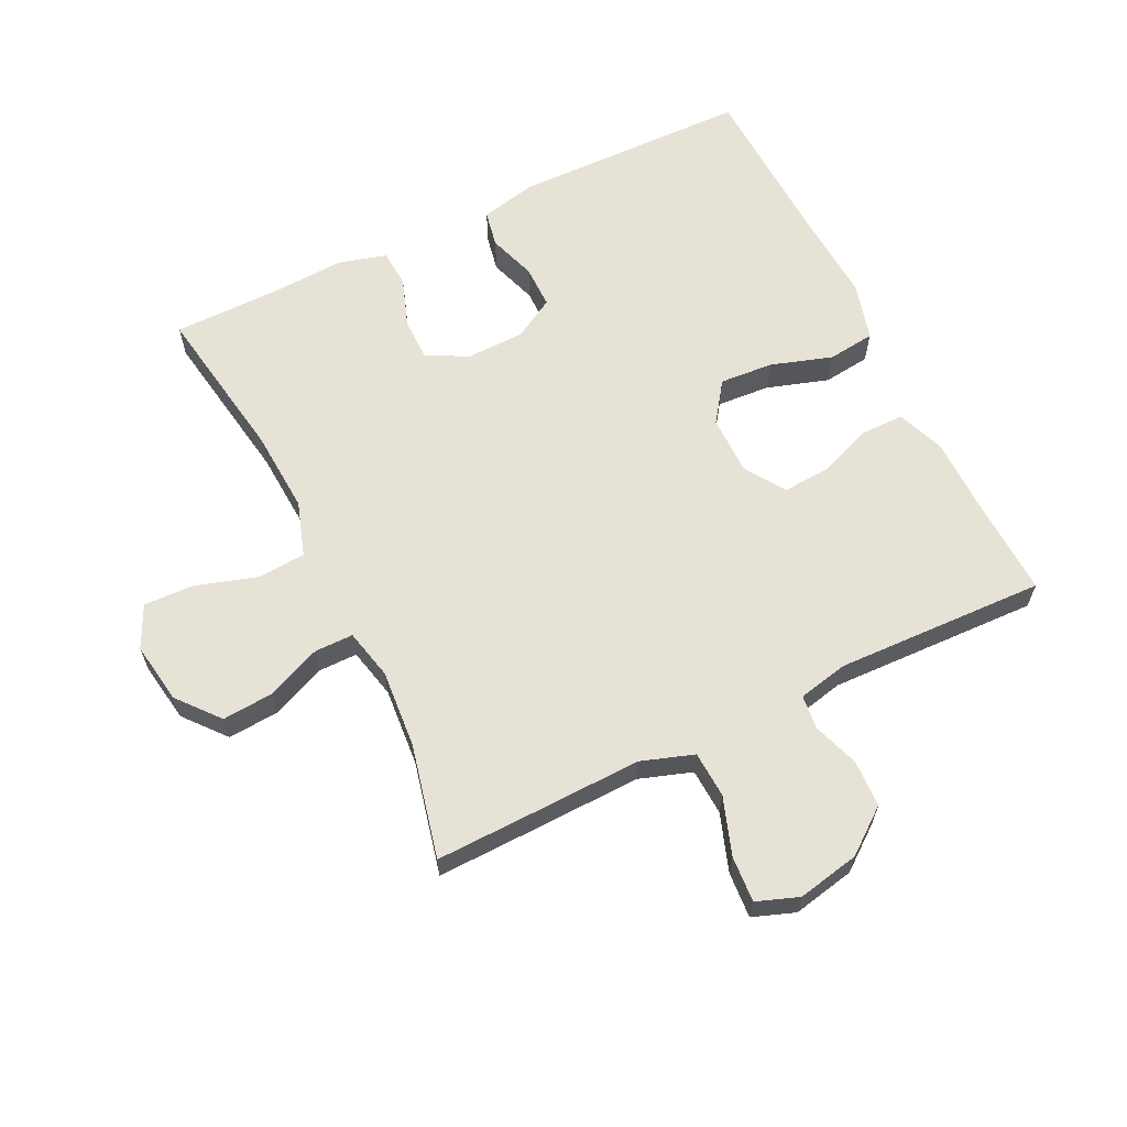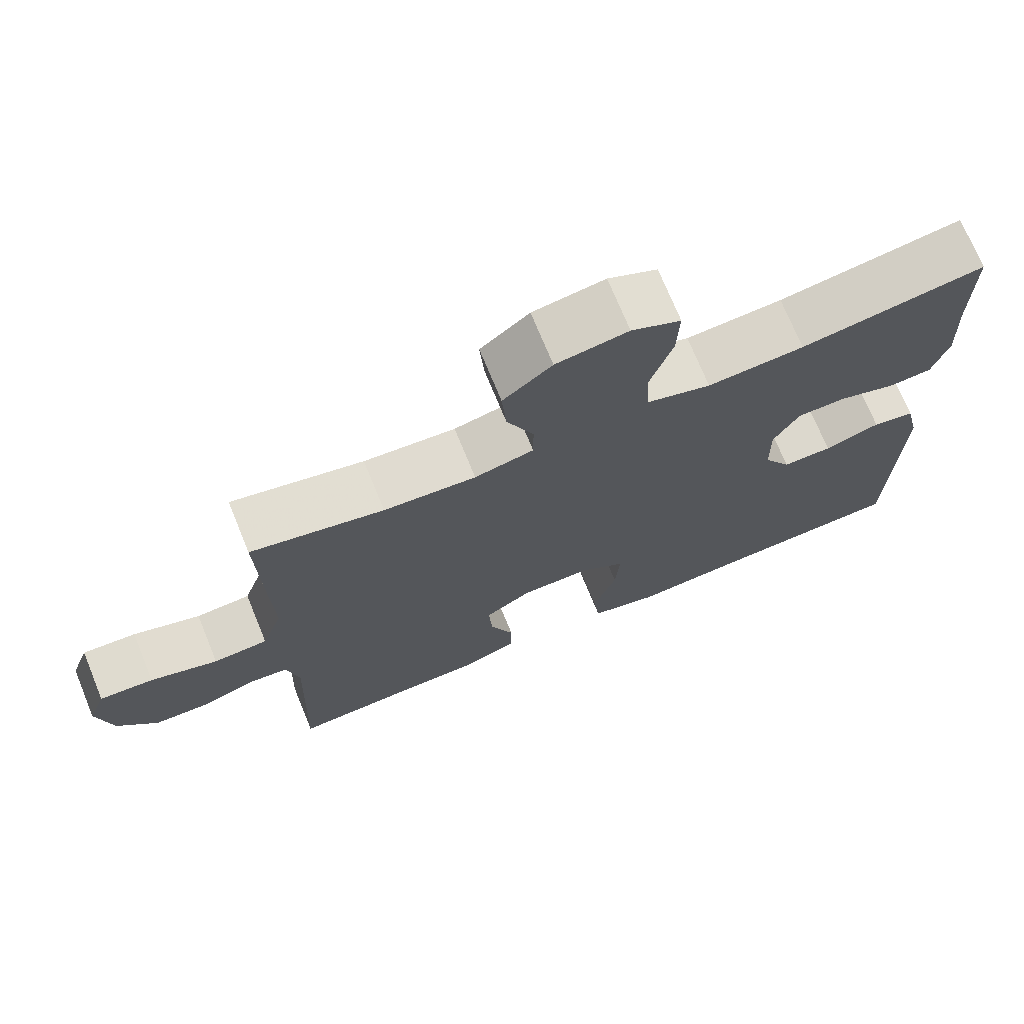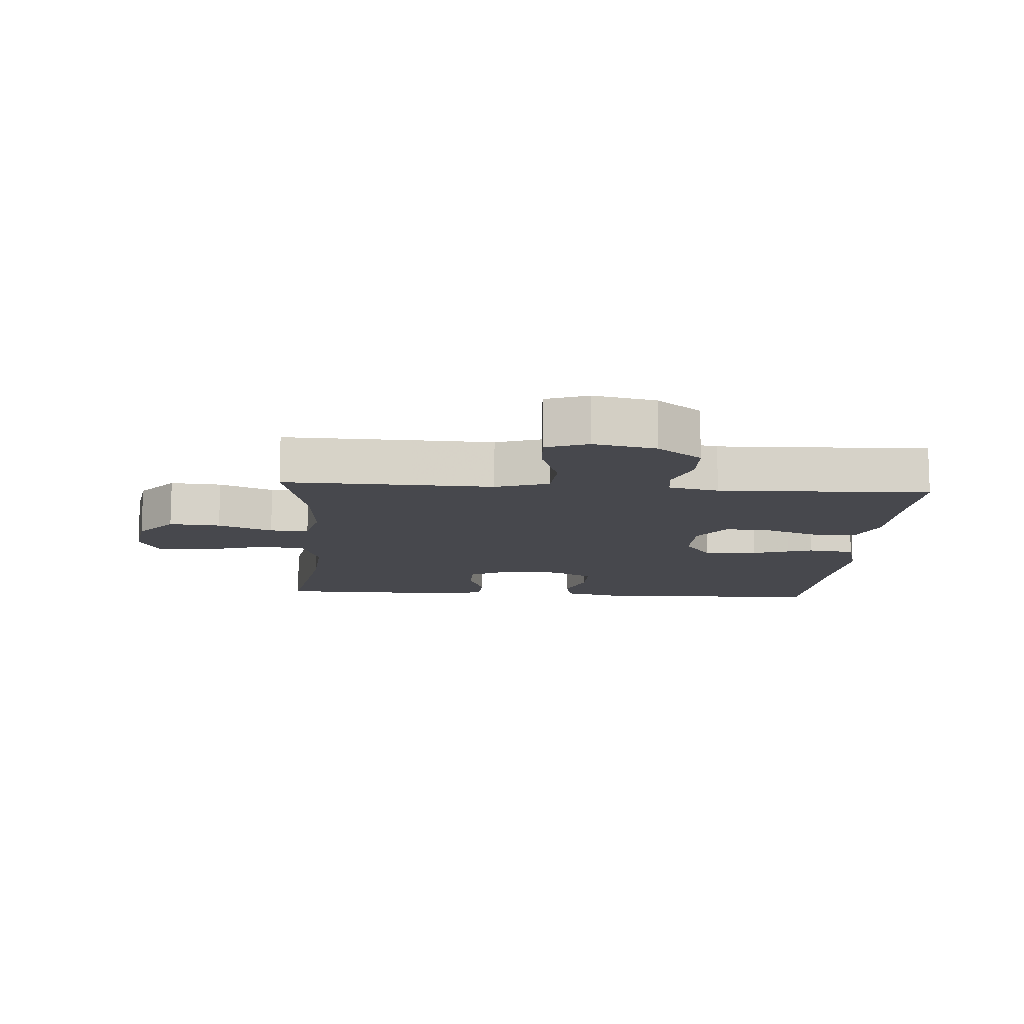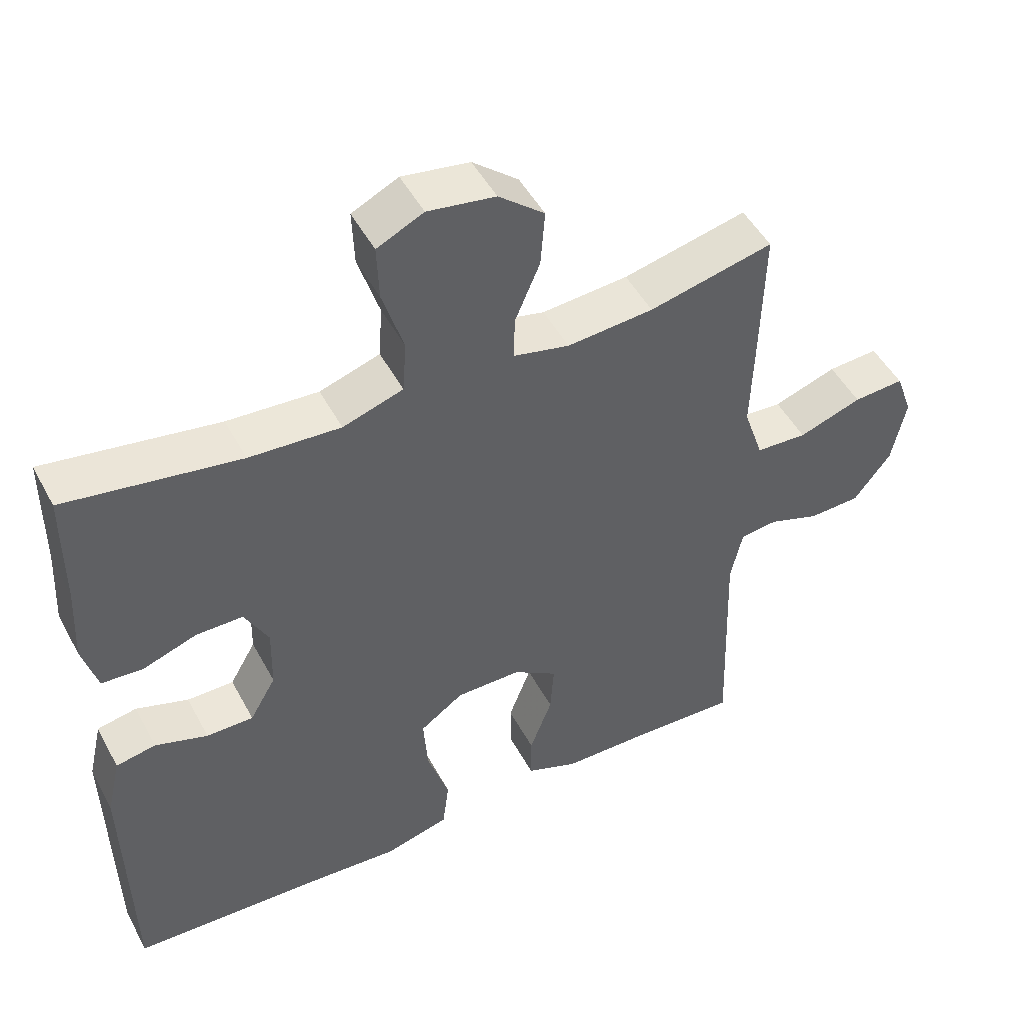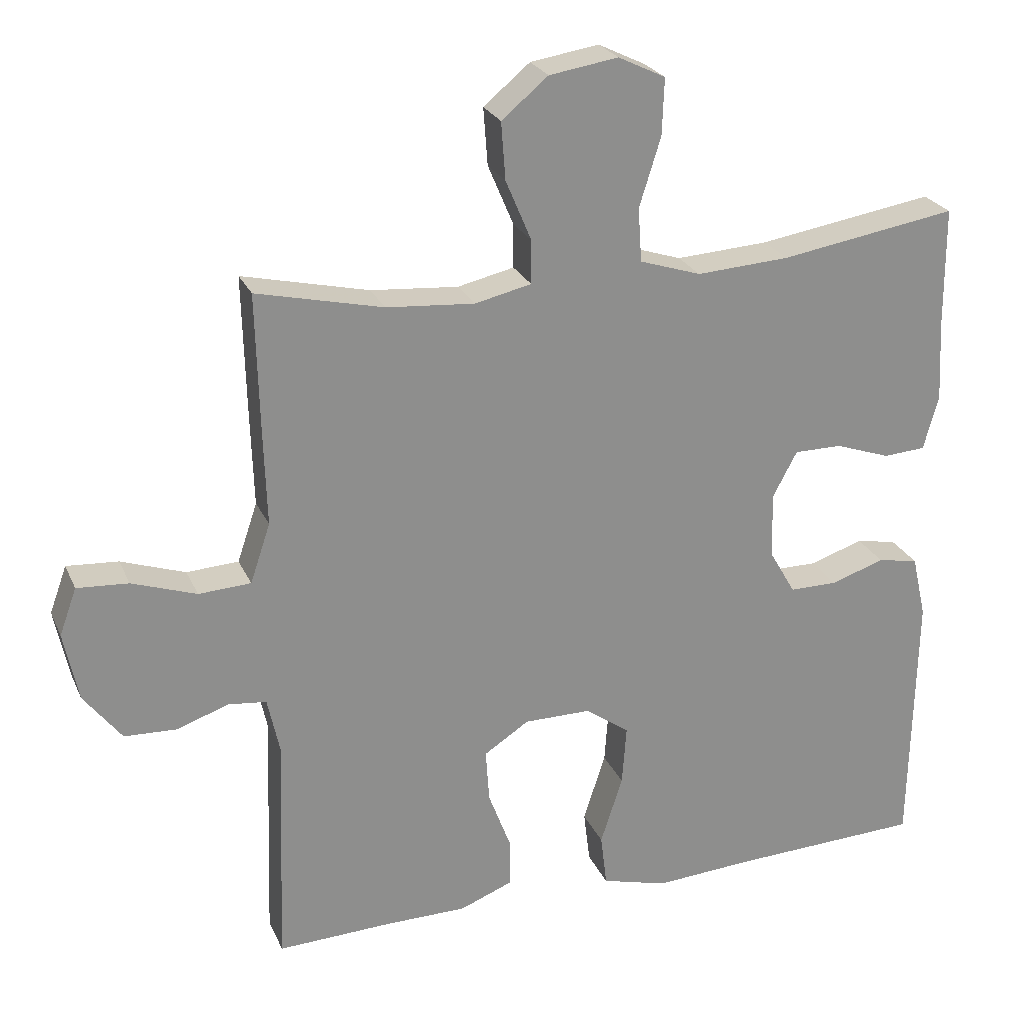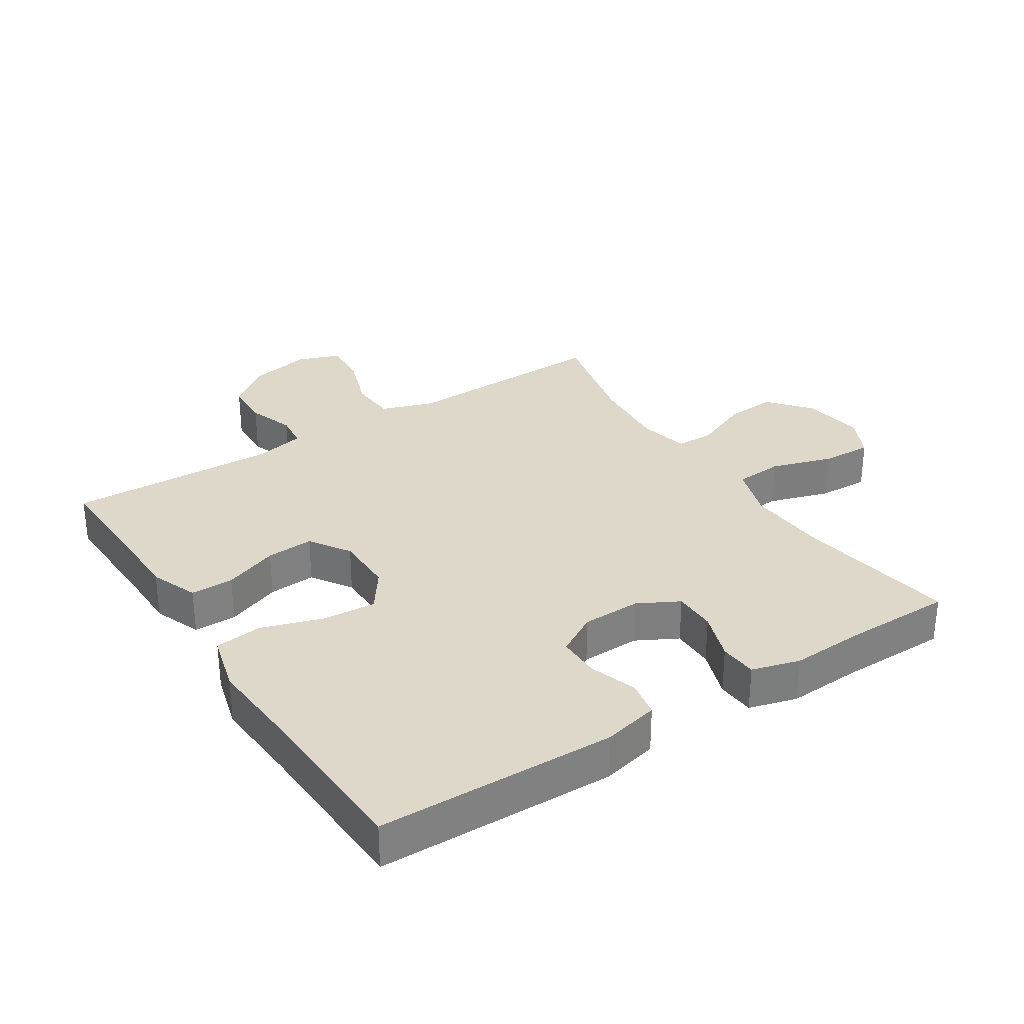
<metadata>
{"format":"obj","ext":"obj","renderer":"f3d","projection":"perspective","resolution":1024,"background":"white","views":[{"elev":63.0,"azim":64.0,"up":"+Y"},{"elev":72.6,"azim":157.7,"up":"+Z"},{"elev":-11.7,"azim":85.8,"up":"+Y"},{"elev":48.7,"azim":-27.3,"up":"+Z"},{"elev":24.8,"azim":160.3,"up":"+Z"},{"elev":31.0,"azim":-122.8,"up":"+Y"}]}
</metadata>
<code>
v -0.5 0.07 0.5
v -0.252 0.07 0.46
v -0.122 0.07 0.452
v -0.036 0.07 0.48
v -0.031 0.07 0.555
v -0.061 0.07 0.651
v -0.064 0.07 0.73
v 0.002 0.07 0.762
v 0.098 0.07 0.747
v 0.163 0.07 0.693
v 0.157 0.07 0.613
v 0.121 0.07 0.528
v 0.121 0.07 0.467
v 0.2 0.07 0.449
v 0.323 0.07 0.459
v 0.5 0.07 0.5
v 0.495 0.07 0.3
v 0.491 0.07 0.174
v 0.519 0.07 0.091
v 0.592 0.07 0.087
v 0.682 0.07 0.118
v 0.754 0.07 0.123
v 0.778 0.07 0.057
v 0.758 0.07 -0.04
v 0.705 0.07 -0.109
v 0.632 0.07 -0.112
v 0.559 0.07 -0.087
v 0.506 0.07 -0.093
v 0.489 0.07 -0.171
v 0.5 0.07 -0.5
v 0.341 0.07 -0.494
v 0.225 0.07 -0.493
v 0.151 0.07 -0.464
v 0.151 0.07 -0.397
v 0.183 0.07 -0.312
v 0.188 0.07 -0.238
v 0.125 0.07 -0.197
v 0.032 0.07 -0.197
v -0.03 0.07 -0.241
v -0.024 0.07 -0.325
v 0.007 0.07 -0.421
v -0.002 0.07 -0.495
v -0.094 0.07 -0.52
v -0.232 0.07 -0.511
v -0.5 0.07 -0.5
v -0.507 0.07 -0.129
v -0.487 0.07 -0.041
v -0.43 0.07 -0.03
v -0.355 0.07 -0.055
v -0.288 0.07 -0.055
v -0.251 0.07 0.009
v -0.249 0.07 0.101
v -0.283 0.07 0.165
v -0.35 0.07 0.165
v -0.427 0.07 0.138
v -0.486 0.07 0.142
v -0.507 0.07 0.217
v -0.501 0.07 0.332
v -0.5 0 0.5
v -0.252 0 0.46
v -0.122 0 0.452
v -0.036 0 0.48
v -0.031 0 0.555
v -0.061 0 0.651
v -0.064 0 0.73
v 0.002 0 0.762
v 0.098 0 0.747
v 0.163 0 0.693
v 0.157 0 0.613
v 0.121 0 0.528
v 0.121 0 0.467
v 0.2 0 0.449
v 0.323 0 0.459
v 0.5 0 0.5
v 0.495 0 0.3
v 0.491 0 0.174
v 0.519 0 0.091
v 0.592 0 0.087
v 0.682 0 0.118
v 0.754 0 0.123
v 0.778 0 0.057
v 0.758 0 -0.04
v 0.705 0 -0.109
v 0.632 0 -0.112
v 0.559 0 -0.087
v 0.506 0 -0.093
v 0.489 0 -0.171
v 0.5 0 -0.5
v 0.341 0 -0.494
v 0.225 0 -0.493
v 0.151 0 -0.464
v 0.151 0 -0.397
v 0.183 0 -0.312
v 0.188 0 -0.238
v 0.125 0 -0.197
v 0.032 0 -0.197
v -0.03 0 -0.241
v -0.024 0 -0.325
v 0.007 0 -0.421
v -0.002 0 -0.495
v -0.094 0 -0.52
v -0.232 0 -0.511
v -0.5 0 -0.5
v -0.507 0 -0.129
v -0.487 0 -0.041
v -0.43 0 -0.03
v -0.355 0 -0.055
v -0.288 0 -0.055
v -0.251 0 0.009
v -0.249 0 0.101
v -0.283 0 0.165
v -0.35 0 0.165
v -0.427 0 0.138
v -0.486 0 0.142
v -0.507 0 0.217
v -0.501 0 0.332
f 56 57 58
f 55 56 58
f 54 55 58
f 58 1 2
f 54 58 2
f 53 54 2
f 52 53 2 3
f 51 52 3 4
f 47 48 49
f 46 47 49
f 45 46 49
f 44 45 49
f 44 49 50
f 43 44 50
f 42 43 50
f 41 42 50
f 40 41 50
f 39 40 50 51
f 33 34 35
f 32 33 35
f 31 32 35
f 31 35 36
f 30 31 36
f 29 30 36
f 28 29 36 37
f 25 26 27
f 24 25 27
f 23 24 27
f 22 23 27
f 21 22 27
f 20 21 27
f 19 20 27 28
f 28 37 38
f 19 28 38
f 18 19 38
f 38 39 51
f 18 38 51
f 17 18 51
f 16 17 51
f 15 16 51
f 10 11 12
f 9 10 12
f 8 9 12
f 7 8 12
f 6 7 12
f 5 6 12
f 4 5 12 13
f 14 15 51
f 4 13 14 51
f 116 115 114
f 116 114 113
f 116 113 112
f 60 59 116
f 60 116 112
f 60 112 111
f 61 60 111 110
f 62 61 110 109
f 107 106 105
f 107 105 104
f 107 104 103
f 107 103 102
f 108 107 102
f 108 102 101
f 108 101 100
f 108 100 99
f 108 99 98
f 109 108 98 97
f 93 92 91
f 93 91 90
f 93 90 89
f 94 93 89
f 94 89 88
f 94 88 87
f 95 94 87 86
f 85 84 83
f 85 83 82
f 85 82 81
f 85 81 80
f 85 80 79
f 85 79 78
f 86 85 78 77
f 96 95 86
f 96 86 77
f 96 77 76
f 109 97 96
f 109 96 76
f 109 76 75
f 109 75 74
f 109 74 73
f 70 69 68
f 70 68 67
f 70 67 66
f 70 66 65
f 70 65 64
f 70 64 63
f 71 70 63 62
f 109 73 72
f 109 72 71 62
f 1 59 60 2
f 2 60 61 3
f 3 61 62 4
f 4 62 63 5
f 5 63 64 6
f 6 64 65 7
f 7 65 66 8
f 8 66 67 9
f 9 67 68 10
f 10 68 69 11
f 11 69 70 12
f 12 70 71 13
f 13 71 72 14
f 14 72 73 15
f 15 73 74 16
f 16 74 75 17
f 17 75 76 18
f 18 76 77 19
f 19 77 78 20
f 20 78 79 21
f 21 79 80 22
f 22 80 81 23
f 23 81 82 24
f 24 82 83 25
f 25 83 84 26
f 26 84 85 27
f 27 85 86 28
f 28 86 87 29
f 29 87 88 30
f 30 88 89 31
f 31 89 90 32
f 32 90 91 33
f 33 91 92 34
f 34 92 93 35
f 35 93 94 36
f 36 94 95 37
f 37 95 96 38
f 38 96 97 39
f 39 97 98 40
f 40 98 99 41
f 41 99 100 42
f 42 100 101 43
f 43 101 102 44
f 44 102 103 45
f 45 103 104 46
f 46 104 105 47
f 47 105 106 48
f 48 106 107 49
f 49 107 108 50
f 50 108 109 51
f 51 109 110 52
f 52 110 111 53
f 53 111 112 54
f 54 112 113 55
f 55 113 114 56
f 56 114 115 57
f 57 115 116 58
f 58 116 59 1

</code>
